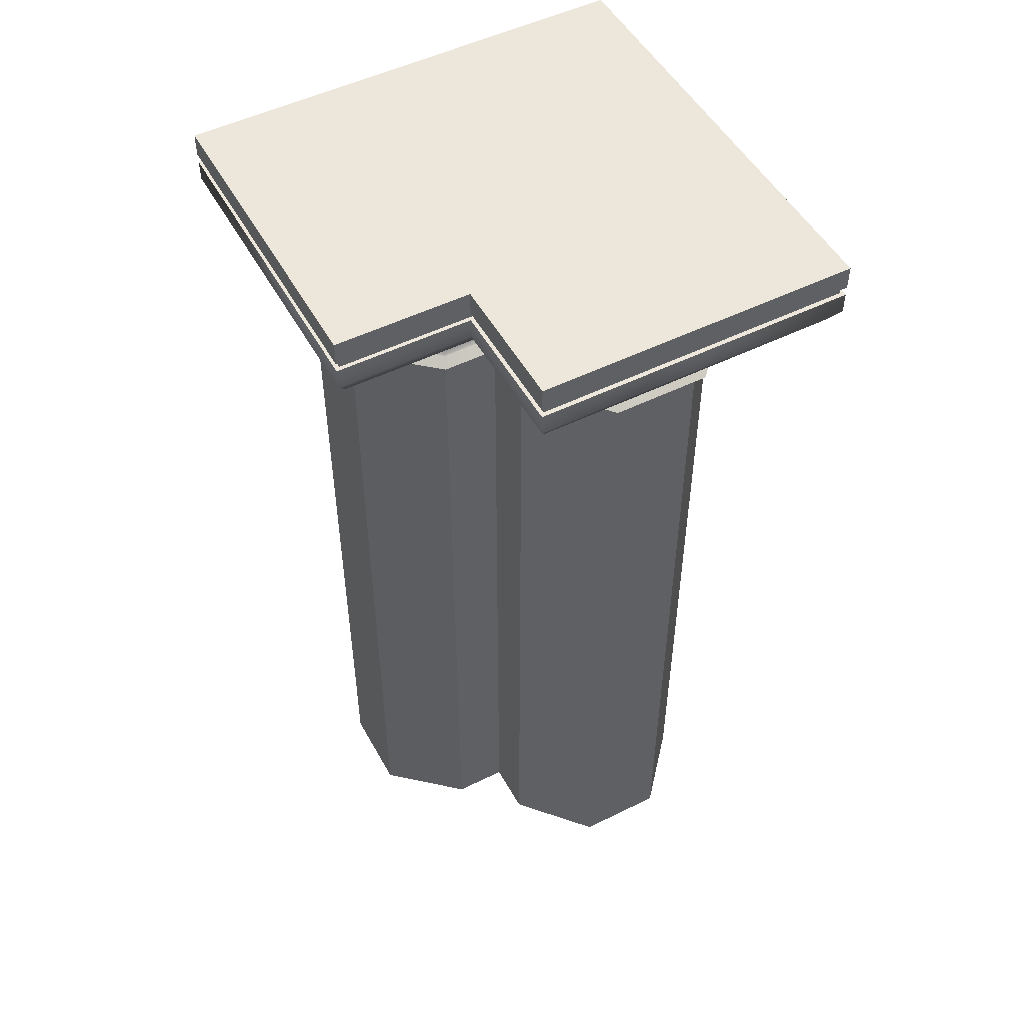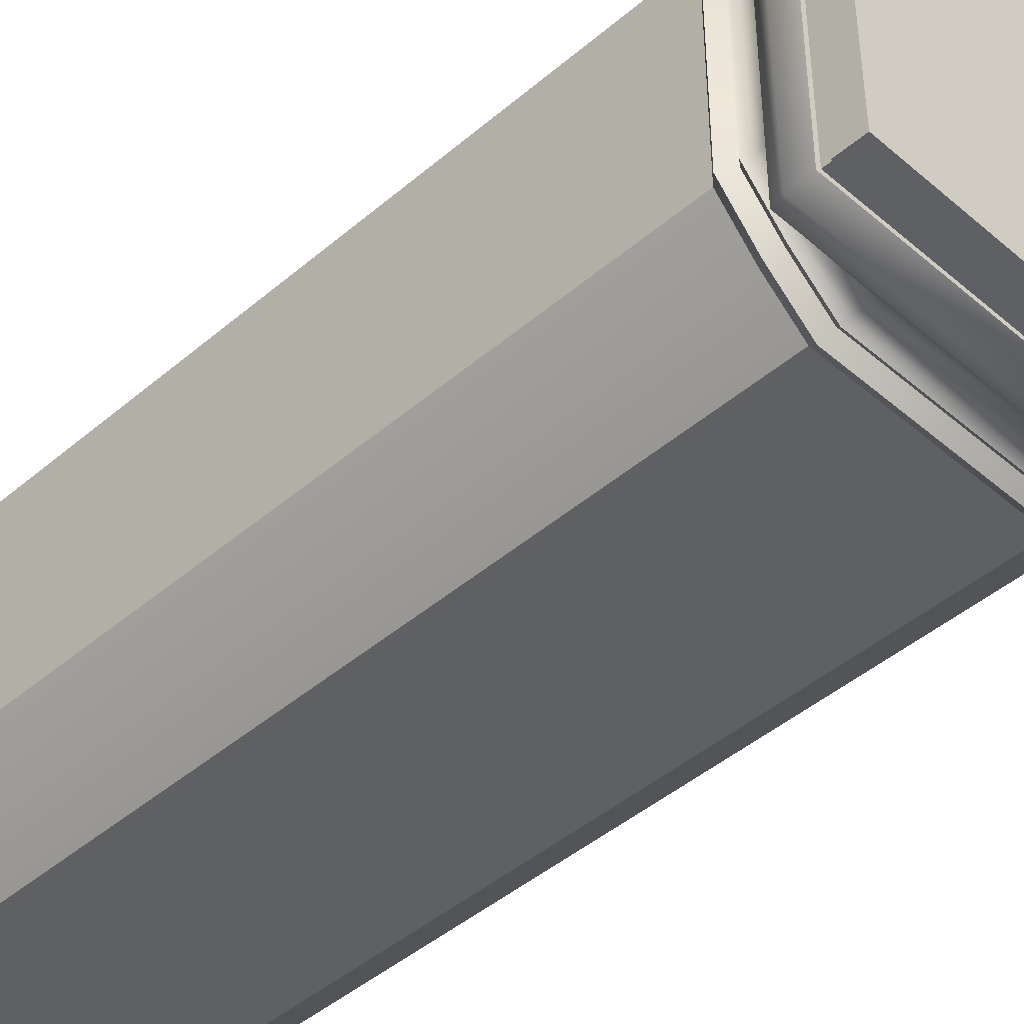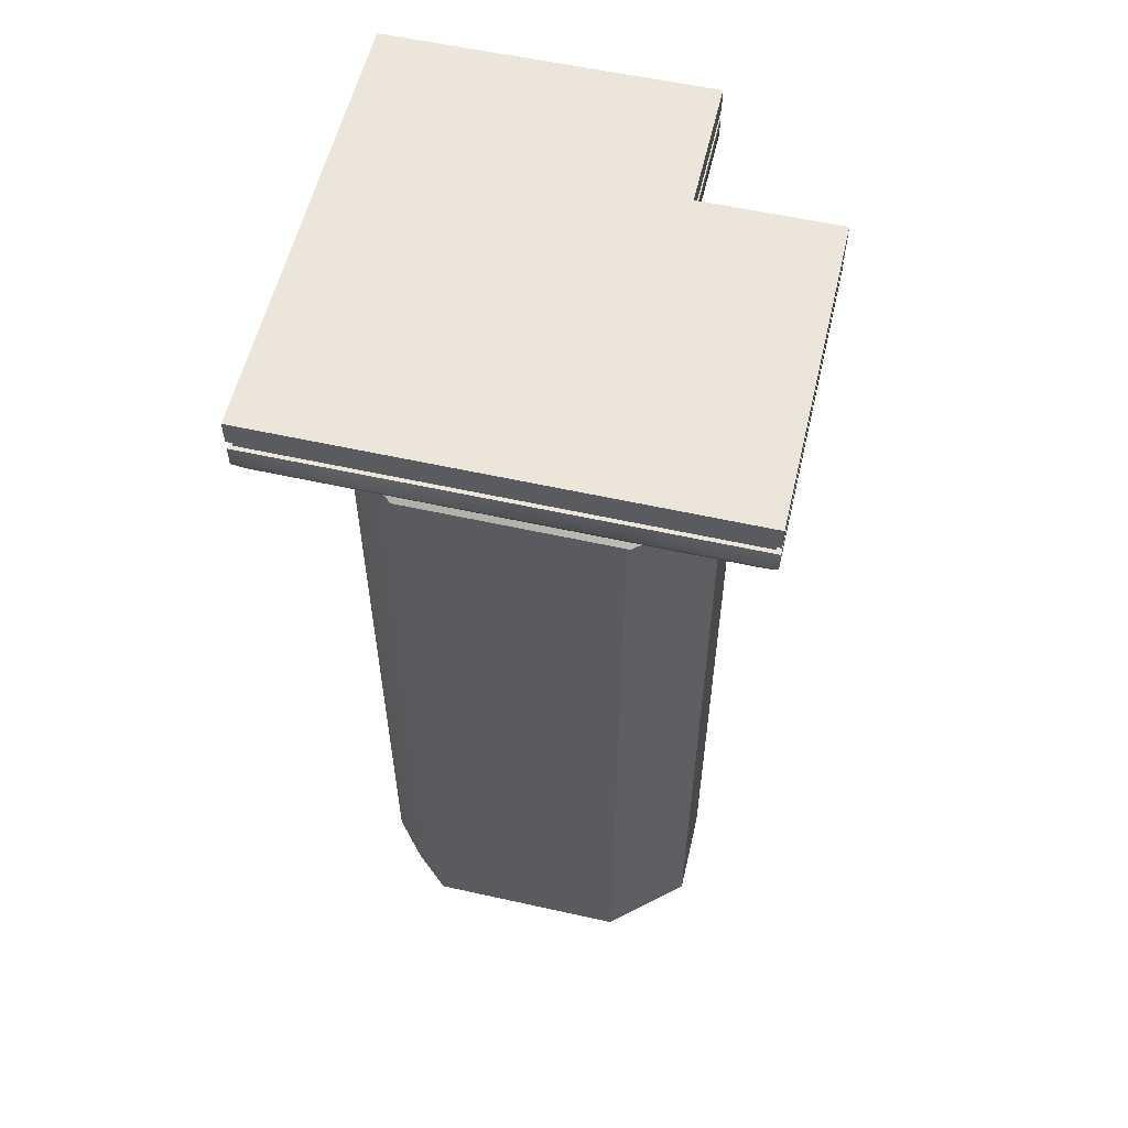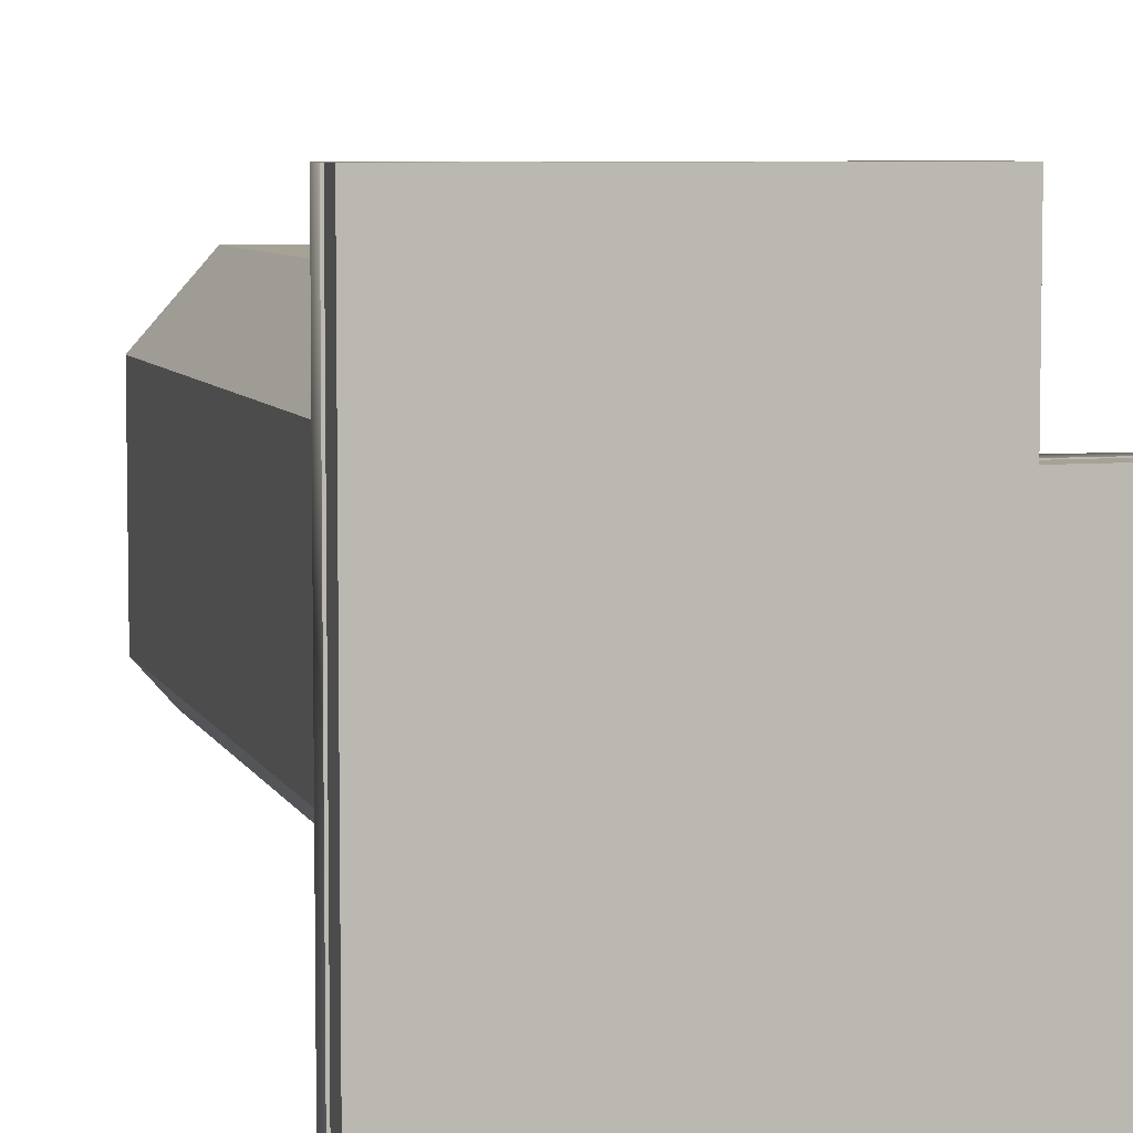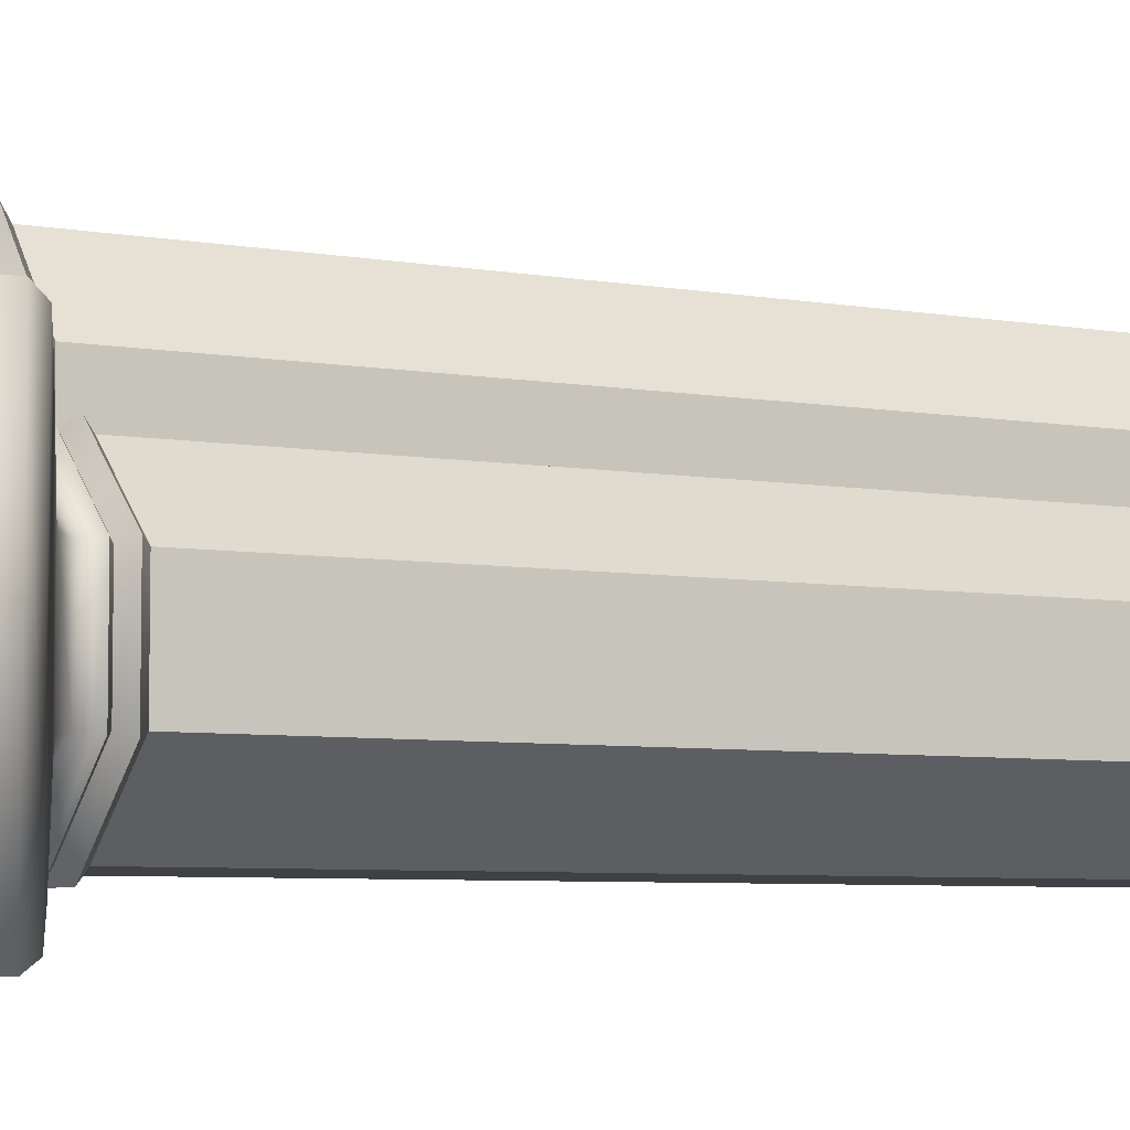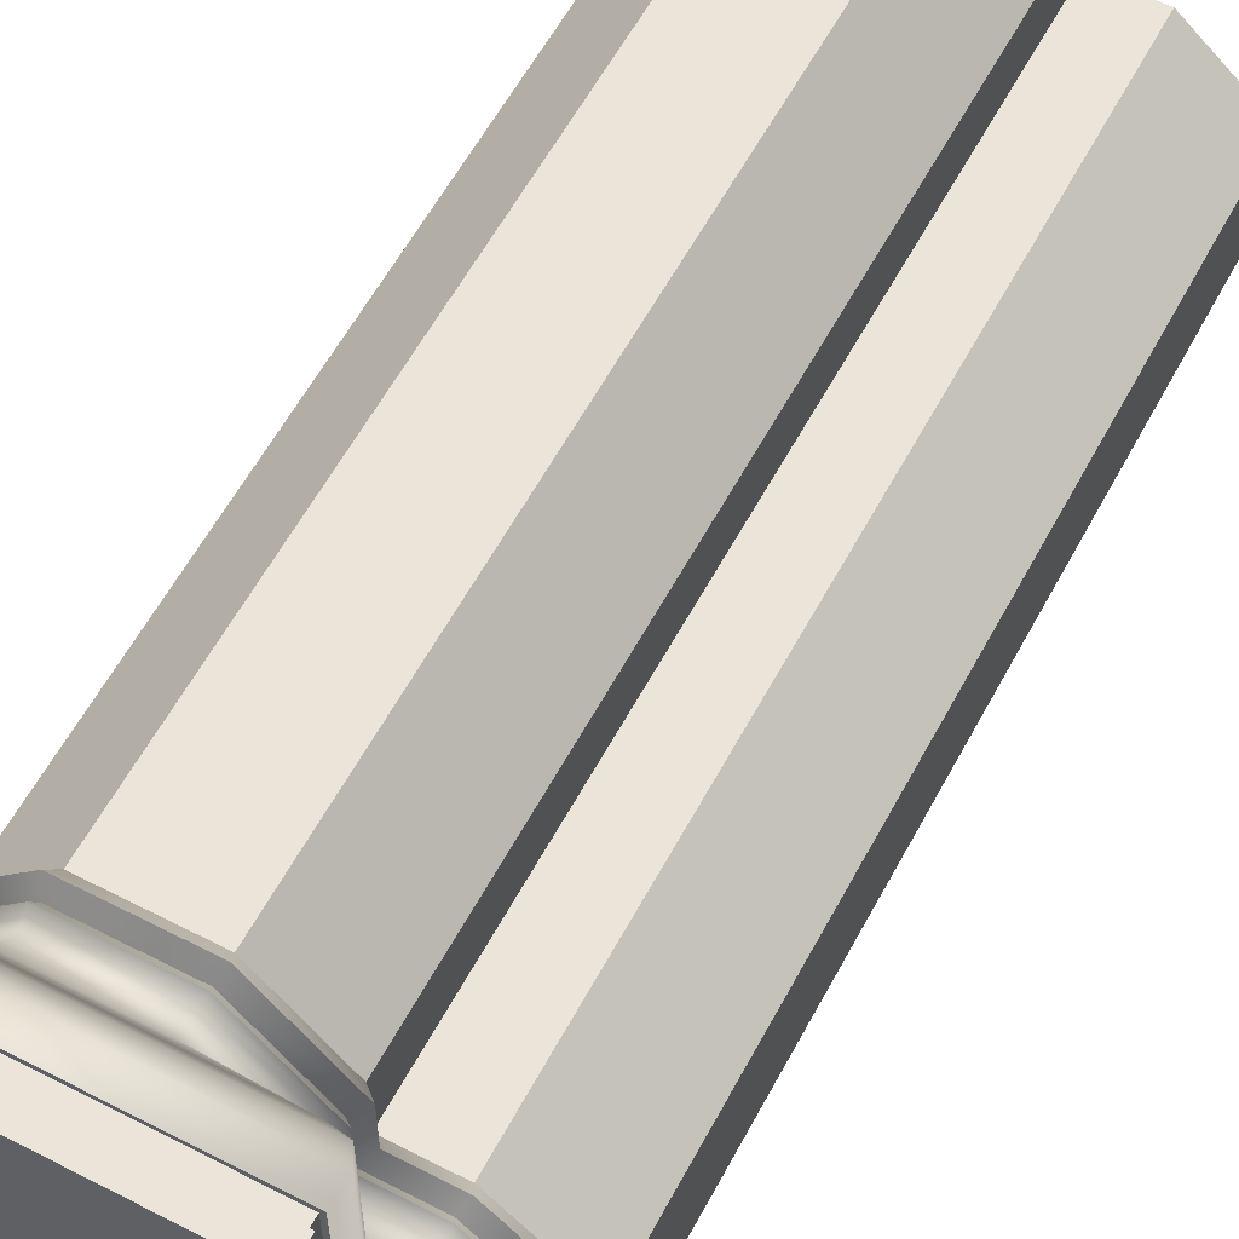
<metadata>
{"format":"obj","ext":"obj","renderer":"f3d","projection":"perspective","resolution":1024,"background":"white","views":[{"elev":50.9,"azim":-28.3,"up":"+Y"},{"elev":-44.4,"azim":134.9,"up":"+Z"},{"elev":56.9,"azim":-166.9,"up":"+Y"},{"elev":6.3,"azim":164.8,"up":"+Z"},{"elev":-5.8,"azim":-119.3,"up":"+Z"},{"elev":58.7,"azim":-152.0,"up":"+Z"}]}
</metadata>
<code>
v -5.463 22.35 2.225
v -2.225 22.35 2.225
v 0.1051 22.35 -0.1051
v 0.1051 22.35 -5.463
v -5.463 22.35 -5.463
v -5.463 21.54 -5.463
v 0.1051 21.54 -5.463
v 0.1051 21.03 -5.463
v -5.463 21.03 -5.463
v -5.463 21.54 2.225
v -5.463 21.03 2.225
v -5.215 20.65 -5.244
v -5.215 20.65 2.006
v -2.006 20.65 2.006
v -2.225 21.03 2.225
v -4.587 20.36 -4.691
v -4.587 20.36 1.452
v 0.1051 20.65 -5.244
v 0.1051 20.36 -4.691
v -2.293 18.91 0.9866
v -4.009 18.91 -0.5241
v -4.009 0 -0.5241
v -2.293 0 0.9866
v -4.009 18.91 -2.661
v -4.009 0 -2.661
v -2.293 18.91 -4.171
v -2.293 0 -4.171
v 0.1051 18.91 -4.171
v 0.1051 0 -4.171
v -2.367 19.5 1.144
v -4.188 19.5 -0.4589
v -4.009 19.37 -0.5241
v -2.293 19.37 0.9866
v -4.188 19.5 -2.726
v -4.009 19.37 -2.661
v -2.367 19.5 -4.329
v -2.293 19.37 -4.171
v 0.1051 19.5 -4.329
v 0.1051 19.37 -4.171
v -2.398 20.17 1.211
v -4.264 20.17 -0.4311
v -4.064 19.88 -0.504
v -2.316 19.88 1.035
v -4.264 20.17 -2.754
v -4.064 19.88 -2.681
v -2.398 20.17 -4.396
v -2.316 19.88 -4.22
v 0.1051 20.17 -4.396
v 0.1051 19.88 -4.22
v -1.211 20.17 1.211
v -1.452 20.36 1.452
v -0.9866 18.91 0.9866
v -1.236 19.14 1.236
v -2.41 19.14 1.236
v -4.293 19.14 -0.4207
v -4.293 19.14 -2.764
v -2.41 19.14 -4.421
v -0.9866 19.37 0.9866
v -1.049 19.62 1.049
v -1.035 19.88 1.035
v -2.322 19.62 1.049
v -4.08 19.62 -0.4982
v -4.08 19.62 -2.686
v -2.322 19.62 -4.234
v -1.144 19.5 1.144
v -5.358 21.77 -5.37
v 0.1051 21.77 -5.37
v 0.1051 21.54 -5.37
v -5.358 21.54 -5.37
v -5.358 21.77 2.132
v -5.358 21.54 2.132
v -2.225 21.77 2.225
v -5.463 21.77 2.225
v -5.463 21.77 -5.463
v -2.132 21.77 2.132
v 0.1051 19.14 -4.421
v 0.1051 19.62 -4.234
v 0.1051 21.77 -5.463
v 2.503 18.91 -4.171
v 2.503 0 -4.171
v 2.503 19.37 -4.171
v 2.577 19.5 -4.329
v 2.526 19.88 -4.22
v 2.609 20.17 -4.396
v 2.62 19.14 -4.421
v 3.578 19.14 -3.578
v 3.39 18.91 -3.39
v 3.39 19.37 -3.39
v 3.427 19.88 -3.427
v 3.437 19.62 -3.437
v 2.532 19.62 -4.234
v 3.509 19.5 -3.509
v 5.463 21.03 -5.463
v 5.244 20.65 -5.244
v 4.691 20.36 -4.691
v 4.674 20.35 -4.674
v 5.463 22.35 -5.463
v 5.463 21.77 -5.463
v 5.37 21.77 -5.37
v -2.225 21.54 2.225
v -0.9866 0 0.9866
v -2.132 21.54 2.132
v 5.463 21.54 -5.463
v 3.39 0 -3.39
v 3.559 20.17 -3.559
v 5.37 21.54 -5.37
v -2.225 22.35 5.463
v 5.463 22.35 -0.1051
v 5.463 22.35 5.463
v 5.463 21.03 -0.1051
v 5.463 21.54 -0.1051
v 5.463 21.54 5.463
v 5.463 21.03 5.463
v -2.225 21.54 5.463
v -2.225 21.03 5.463
v -2.006 20.65 5.215
v 5.244 20.65 5.215
v -1.452 20.36 4.587
v 4.691 20.36 4.587
v 4.691 20.36 -0.1051
v 5.244 20.65 -0.1051
v 0.5241 0 4.009
v 0.5241 18.91 4.009
v -0.9866 18.91 2.293
v -0.9866 0 2.293
v 2.661 0 4.009
v 2.661 18.91 4.009
v 4.171 0 2.293
v 4.171 18.91 2.293
v 4.171 0 -0.1051
v 4.171 18.91 -0.1051
v 0.5241 19.37 4.009
v 0.4588 19.5 4.188
v -1.144 19.5 2.367
v -0.9866 19.37 2.293
v 2.661 19.37 4.009
v 2.726 19.5 4.188
v 4.171 19.37 2.293
v 4.329 19.5 2.367
v 4.171 19.37 -0.1051
v 4.329 19.5 -0.1051
v 0.504 19.88 4.064
v 0.431 20.17 4.264
v -1.211 20.17 2.398
v -1.035 19.88 2.316
v 2.681 19.88 4.064
v 2.754 20.17 4.264
v 4.22 19.88 2.316
v 4.396 20.17 2.398
v 4.22 19.88 -0.1051
v 4.396 20.17 -0.1051
v -1.236 19.14 2.41
v 0.4207 19.14 4.293
v 2.764 19.14 4.293
v 4.421 19.14 2.41
v -1.049 19.62 2.322
v 0.4982 19.62 4.08
v 2.686 19.62 4.08
v 4.234 19.62 2.322
v 5.37 21.54 -0.1051
v 5.37 21.77 -0.1051
v 5.37 21.77 5.358
v 5.37 21.54 5.358
v -2.132 21.77 5.358
v -2.132 21.54 5.358
v -2.225 21.77 5.463
v 5.463 21.77 5.463
v 4.421 19.14 -0.1051
v 4.234 19.62 -0.1051
v 5.463 21.77 -0.1051
v 4.171 18.91 -2.503
v 4.171 0 -2.503
v 4.171 19.37 -2.503
v 4.329 19.5 -2.577
v 4.22 19.88 -2.526
v 4.396 20.17 -2.609
v 4.421 19.14 -2.62
v 4.234 19.62 -2.532
f 1 2 3
f 1 3 4
f 5 1 4
f 6 7 8
f 6 8 9
f 10 6 9
f 10 9 11
f 12 13 11
f 12 11 9
f 13 14 15
f 13 15 11
f 12 16 17
f 12 17 13
f 18 19 16
f 18 16 12
f 20 21 22
f 20 22 23
f 21 24 25
f 21 25 22
f 24 26 27
f 24 27 25
f 26 28 29
f 26 29 27
f 30 31 32
f 30 32 33
f 31 34 35
f 31 35 32
f 35 34 36
f 35 36 37
f 37 36 38
f 37 38 39
f 40 41 42
f 40 42 43
f 41 44 45
f 41 45 42
f 45 44 46
f 45 46 47
f 47 46 48
f 47 48 49
f 40 50 51
f 40 51 17
f 16 46 44
f 44 41 17
f 44 17 16
f 17 41 40
f 20 52 53
f 20 53 54
f 21 20 54
f 21 54 55
f 21 55 56
f 21 56 24
f 24 56 57
f 24 57 26
f 53 58 33
f 53 33 54
f 54 33 32
f 54 32 55
f 55 32 35
f 55 35 56
f 57 56 35
f 57 35 37
f 59 60 43
f 59 43 61
f 61 43 42
f 61 42 62
f 62 42 45
f 62 45 63
f 63 45 47
f 63 47 64
f 65 59 61
f 65 61 30
f 30 61 62
f 30 62 31
f 31 62 63
f 31 63 34
f 36 34 63
f 36 63 64
f 66 67 68
f 66 68 69
f 70 66 69
f 70 69 71
f 72 2 1
f 72 1 73
f 73 1 5
f 73 5 74
f 69 68 7
f 69 7 6
f 71 69 6
f 71 6 10
f 66 70 73
f 66 73 74
f 70 75 72
f 70 72 73
f 8 18 12
f 8 12 9
f 19 48 46
f 19 46 16
f 76 28 26
f 76 26 57
f 76 57 37
f 76 37 39
f 77 64 47
f 77 47 49
f 38 36 64
f 38 64 77
f 78 74 5
f 78 5 4
f 78 67 66
f 78 66 74
f 29 28 79
f 29 79 80
f 81 39 38
f 81 38 82
f 83 49 48
f 83 48 84
f 79 85 86
f 79 86 87
f 81 88 86
f 81 86 85
f 83 89 90
f 83 90 91
f 91 90 92
f 91 92 82
f 8 93 94
f 8 94 18
f 95 96 84
f 95 84 48
f 19 95 48
f 76 85 79
f 76 79 28
f 81 85 76
f 81 76 39
f 83 91 77
f 83 77 49
f 91 82 38
f 91 38 77
f 97 98 78
f 97 78 4
f 78 98 99
f 78 99 67
f 100 10 11
f 100 11 15
f 14 13 17
f 14 17 51
f 52 20 23
f 52 23 101
f 65 30 33
f 65 33 58
f 50 40 43
f 50 43 60
f 75 70 71
f 75 71 102
f 100 102 71
f 100 71 10
f 3 97 4
f 93 8 7
f 93 7 103
f 95 19 18
f 95 18 94
f 104 80 79
f 104 79 87
f 92 88 81
f 92 81 82
f 105 89 83
f 105 83 84
f 96 105 84
f 106 68 67
f 106 67 99
f 106 103 7
f 106 7 68
f 3 2 107
f 3 107 108
f 109 108 107
f 110 111 112
f 110 112 113
f 113 112 114
f 113 114 115
f 115 116 117
f 115 117 113
f 15 14 116
f 15 116 115
f 118 119 117
f 118 117 116
f 119 120 121
f 119 121 117
f 122 123 124
f 122 124 125
f 126 127 123
f 126 123 122
f 128 129 127
f 128 127 126
f 130 131 129
f 130 129 128
f 132 133 134
f 132 134 135
f 136 137 133
f 136 133 132
f 136 138 139
f 136 139 137
f 138 140 141
f 138 141 139
f 142 143 144
f 142 144 145
f 146 147 143
f 146 143 142
f 146 148 149
f 146 149 147
f 148 150 151
f 148 151 149
f 51 50 144
f 51 144 118
f 119 147 149
f 118 143 147
f 118 147 119
f 118 144 143
f 124 152 53
f 124 53 52
f 123 153 152
f 123 152 124
f 154 153 123
f 154 123 127
f 155 154 127
f 155 127 129
f 135 58 53
f 135 53 152
f 132 135 152
f 132 152 153
f 136 132 153
f 136 153 154
f 155 138 136
f 155 136 154
f 145 60 59
f 145 59 156
f 142 145 156
f 142 156 157
f 146 142 157
f 146 157 158
f 148 146 158
f 148 158 159
f 156 59 65
f 156 65 134
f 157 156 134
f 157 134 133
f 158 157 133
f 158 133 137
f 139 159 158
f 139 158 137
f 160 161 162
f 160 162 163
f 163 162 164
f 163 164 165
f 107 2 72
f 107 72 166
f 109 107 166
f 109 166 167
f 111 160 163
f 111 163 112
f 112 163 165
f 112 165 114
f 166 164 162
f 166 162 167
f 72 75 164
f 72 164 166
f 110 113 117
f 110 117 121
f 120 119 149
f 120 149 151
f 168 155 129
f 168 129 131
f 138 155 168
f 138 168 140
f 148 159 169
f 148 169 150
f 159 139 141
f 159 141 169
f 109 167 170
f 109 170 108
f 170 167 162
f 170 162 161
f 171 131 130
f 171 130 172
f 173 174 141
f 173 141 140
f 175 176 151
f 175 151 150
f 171 87 86
f 171 86 177
f 86 88 173
f 86 173 177
f 90 89 175
f 90 175 178
f 92 90 178
f 92 178 174
f 110 121 94
f 110 94 93
f 176 96 95
f 176 95 151
f 120 151 95
f 168 131 171
f 168 171 177
f 168 177 173
f 168 173 140
f 169 178 175
f 169 175 150
f 141 174 178
f 141 178 169
f 170 98 97
f 170 97 108
f 170 161 99
f 170 99 98
f 115 114 100
f 115 100 15
f 118 116 14
f 118 14 51
f 125 124 52
f 125 52 101
f 135 134 65
f 135 65 58
f 145 144 50
f 145 50 60
f 165 164 75
f 165 75 102
f 100 114 165
f 100 165 102
f 3 108 97
f 111 110 93
f 111 93 103
f 121 120 95
f 121 95 94
f 171 172 104
f 171 104 87
f 92 174 173
f 92 173 88
f 105 176 175
f 105 175 89
f 96 176 105
f 161 160 106
f 161 106 99
f 106 160 111
f 106 111 103

</code>
